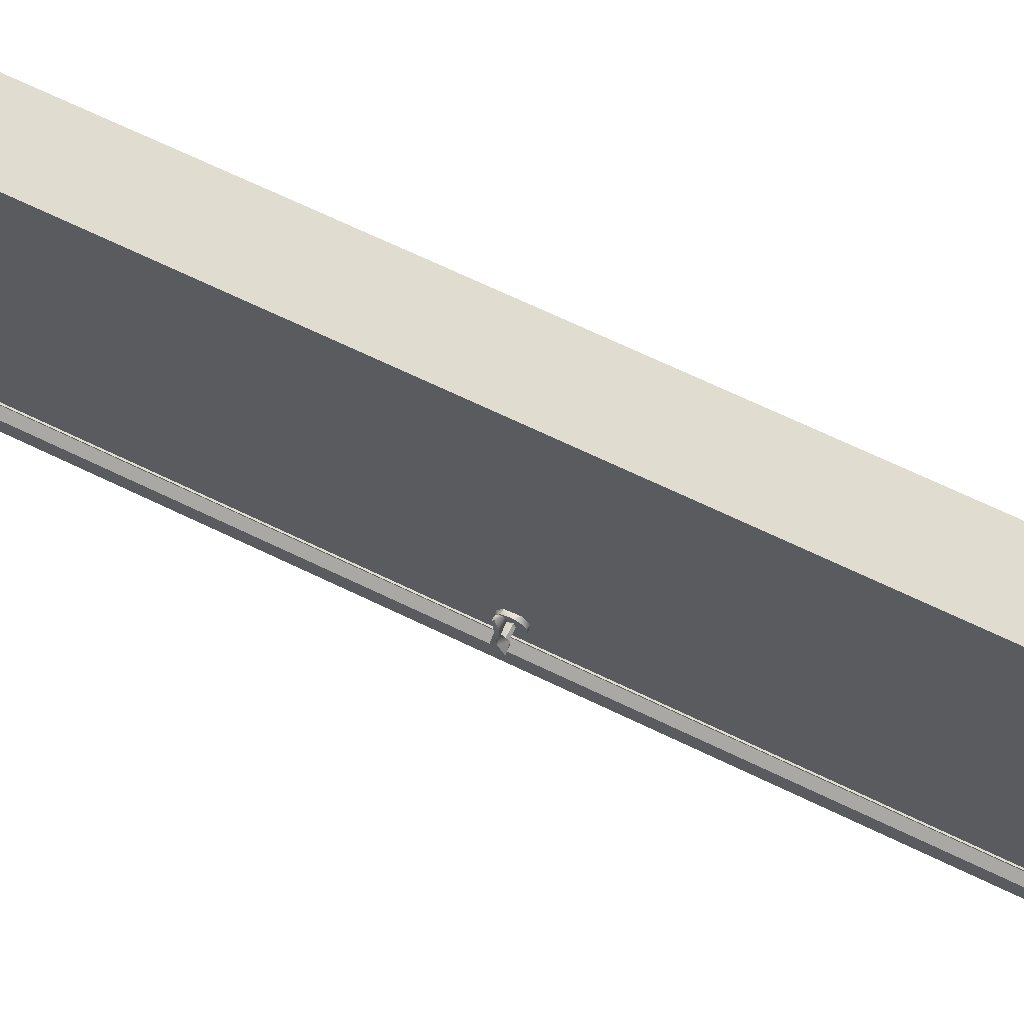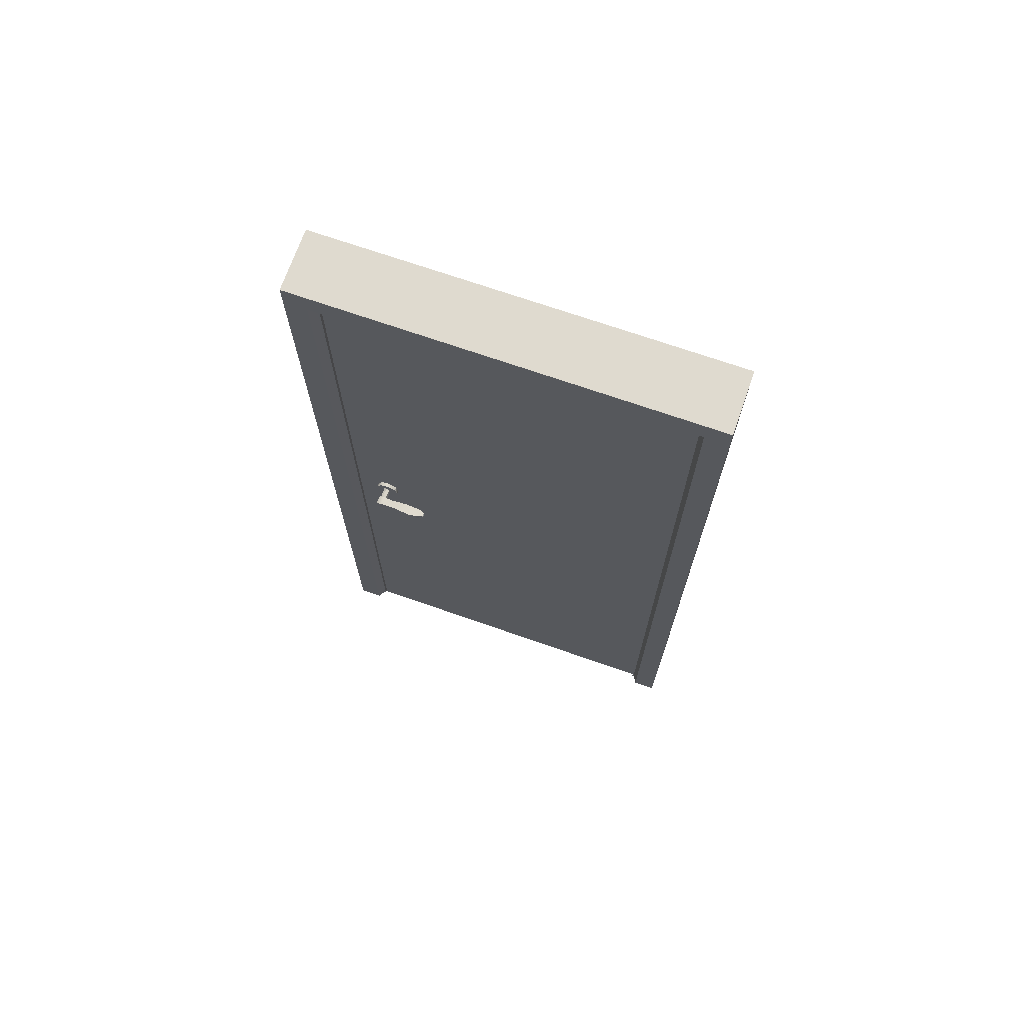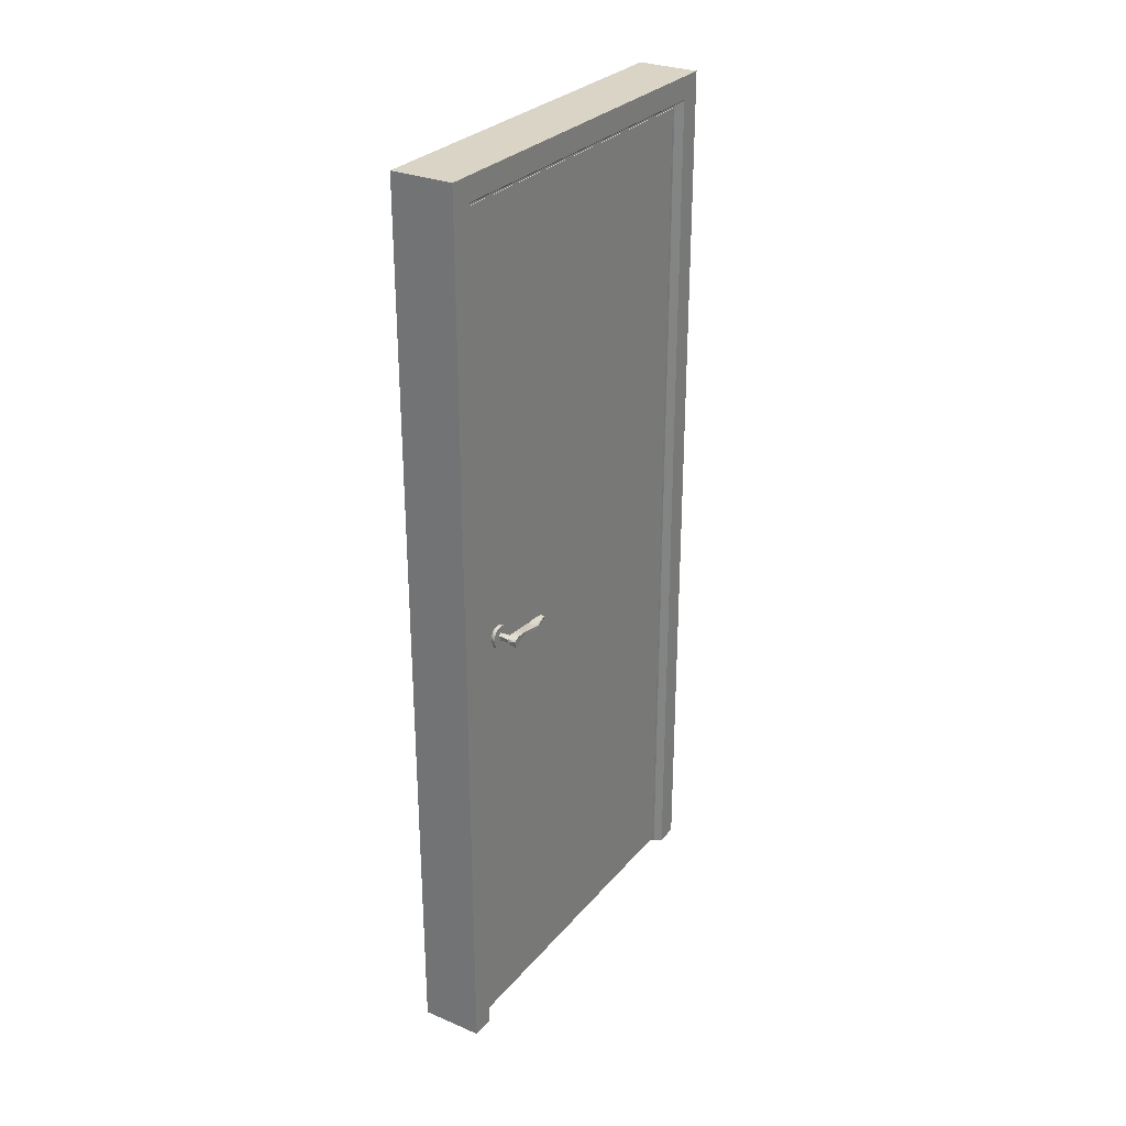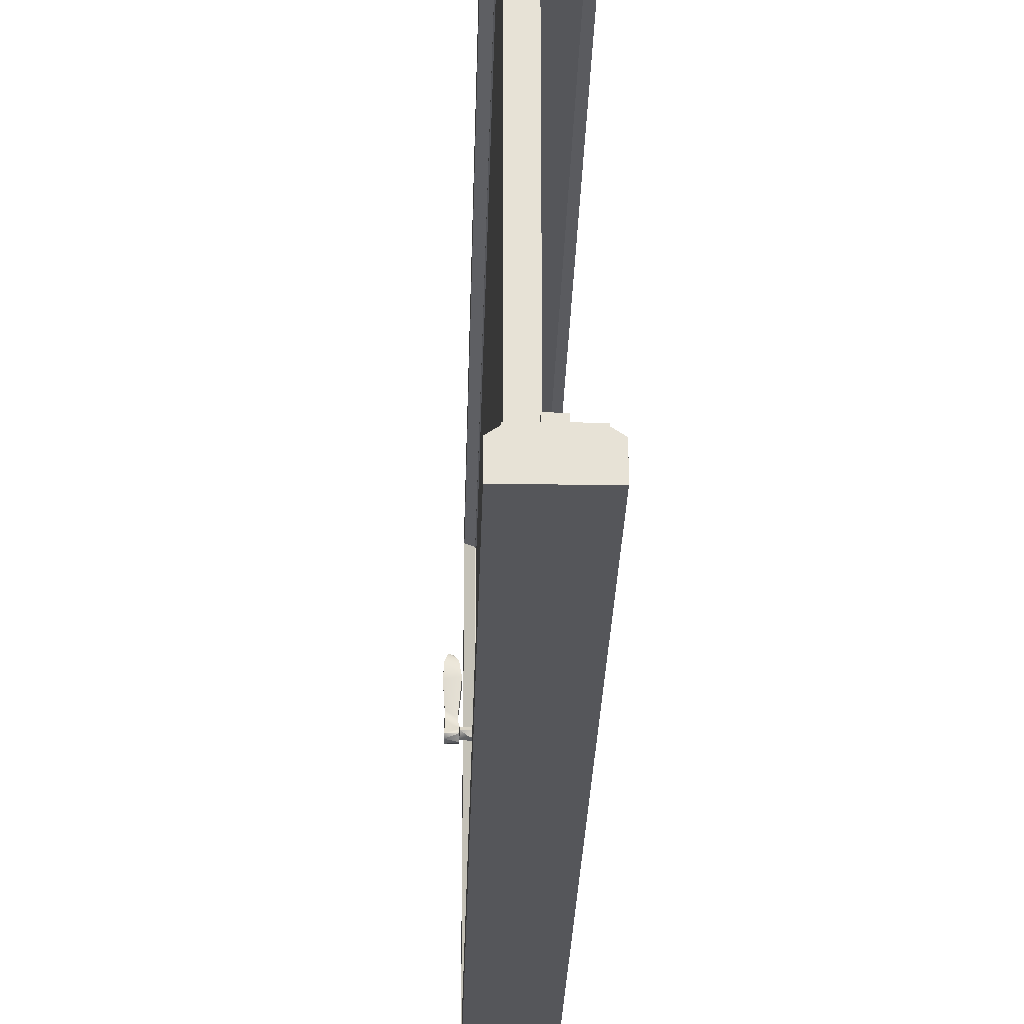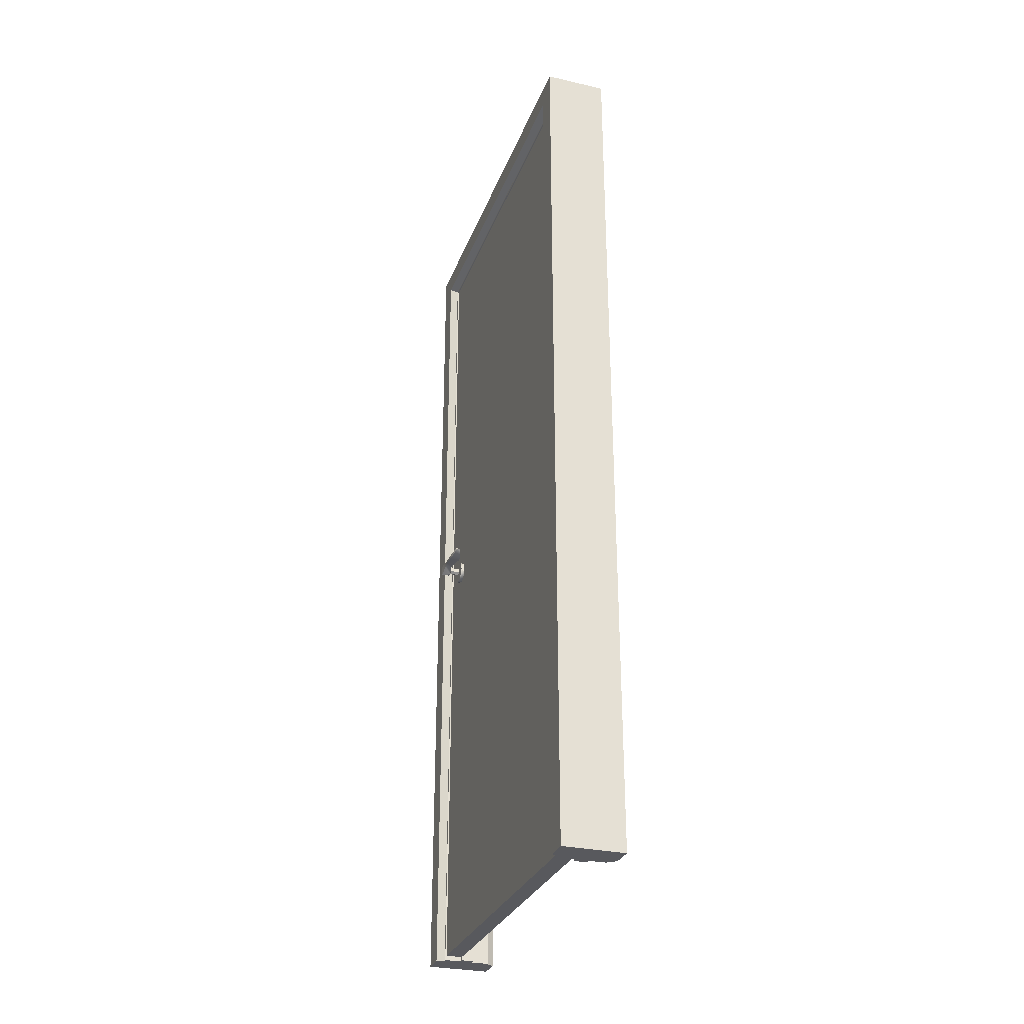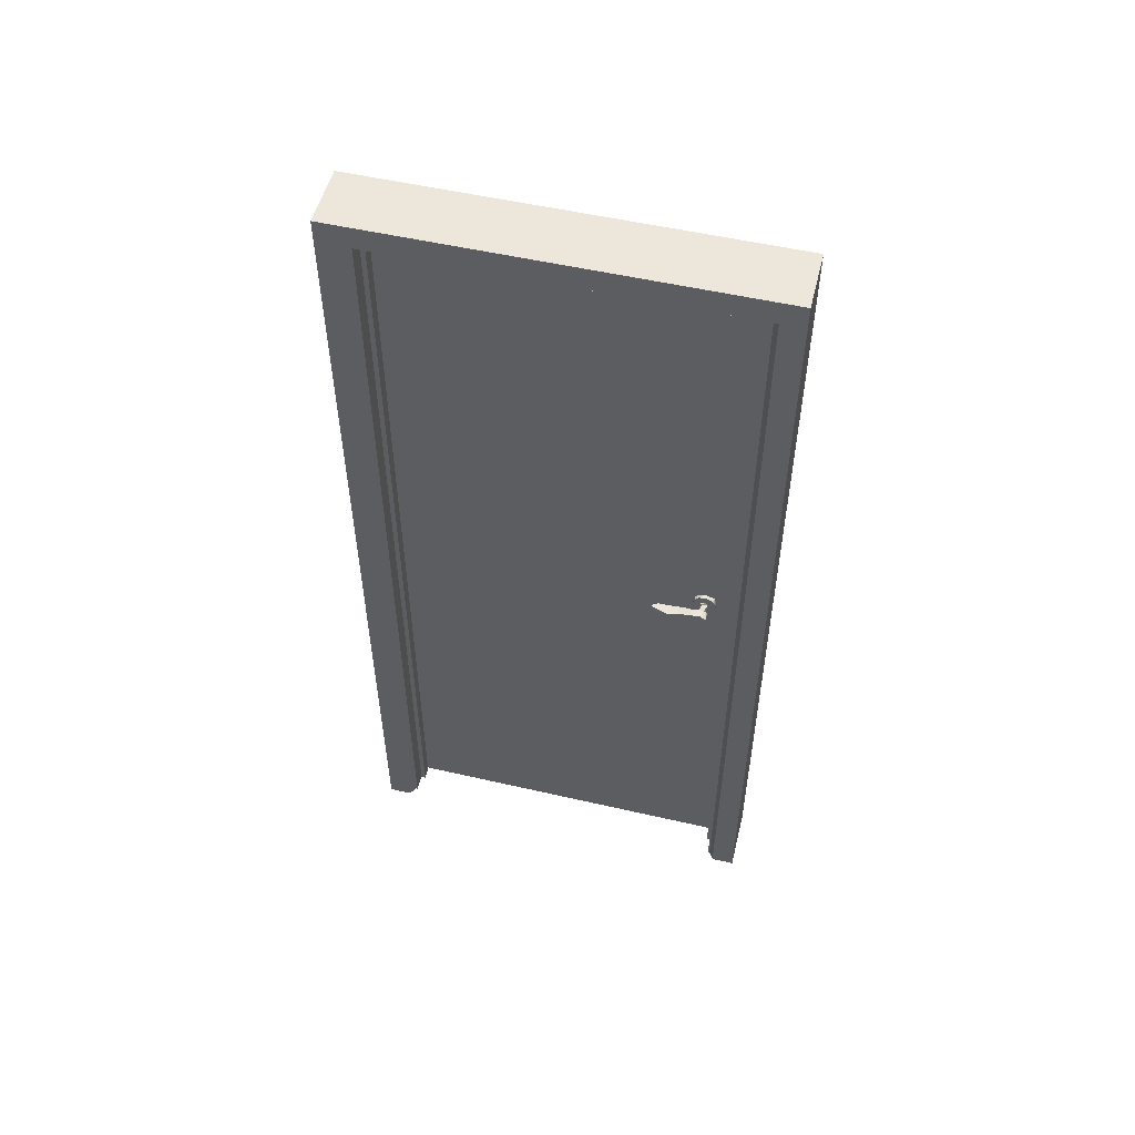
<metadata>
{"format":"obj","ext":"obj","renderer":"f3d","projection":"perspective","resolution":1024,"background":"white","views":[{"elev":69.5,"azim":-64.4,"up":"+Z"},{"elev":70.7,"azim":-70.7,"up":"+Y"},{"elev":28.9,"azim":-148.0,"up":"+Y"},{"elev":-25.8,"azim":-1.4,"up":"+Z"},{"elev":-29.8,"azim":-18.4,"up":"+Y"},{"elev":53.0,"azim":103.9,"up":"+Y"}]}
</metadata>
<code>
g
v -0.044 1.027 -0.308
v 0.016 1.046 -0.319
v 0.016 1.052 -0.333
v 0.016 1.032 -0.327
v 0.017 1.047 -0.338
v 0.016 1.034 -0.337
v -0.069 1.04 -0.342
v -0.07 1.03 -0.334
v -0.069 1.05 -0.34
v -0.069 1.031 -0.327
v -0.069 1.055 -0.329
v -0.089 1.029 -0.334
v -0.071 1.045 -0.306
v -0.071 1.054 -0.306
v -0.068 1.05 -0.284
v -0.088 1.045 -0.295
v -0.066 1.037 -0.251
v -0.066 1.046 -0.263
v -0.091 1.037 -0.255
v -0.067 1.045 -0.247
v -0.07 1.04 -0.227
v -0.07 1.049 -0.227
v -0.089 1.039 -0.229
v -0.077 1.051 -0.215
v -0.084 1.048 -0.214
v -0.086 1.052 -0.218
v -0.091 1.045 -0.251
v -0.088 1.052 -0.295
v -0.087 1.043 -0.311
v -0.089 1.055 -0.328
v -0.089 1.047 -0.342
v -0.089 1.034 -0.34
v 0.041 1.033 -0.328
v 0.041 1.036 -0.336
v 0.041 1.044 -0.321
v 0.041 1.05 -0.333
v 0.041 1.044 -0.342
v 0.041 1.034 -0.34
v 0.041 1.03 -0.334
v 0.041 1.051 -0.339
v 0.041 1.031 -0.327
v 0.041 1.055 -0.329
v 0.043 1.045 -0.308
v 0.043 1.054 -0.306
v 0.061 1.03 -0.334
v 0.059 1.043 -0.311
v 0.06 1.045 -0.295
v 0.039 1.049 -0.284
v 0.039 1.043 -0.284
v 0.038 1.046 -0.263
v 0.038 1.037 -0.25
v 0.039 1.045 -0.247
v 0.063 1.037 -0.254
v 0.041 1.04 -0.228
v 0.041 1.049 -0.227
v 0.049 1.051 -0.215
v 0.061 1.04 -0.229
v 0.056 1.052 -0.214
v 0.063 1.045 -0.251
v 0.06 1.052 -0.295
v 0.06 1.055 -0.328
v 0.061 1.048 -0.342
v 0.061 1.034 -0.34
v -0.044 1.023 -0.349
v -0.044 1.015 -0.338
v -0.034 1.022 -0.35
v -0.034 1.015 -0.326
v -0.044 1.018 -0.317
v -0.034 1.029 -0.304
v -0.044 1.039 -0.302
v -0.034 1.057 -0.307
v -0.044 1.059 -0.308
v -0.044 1.069 -0.327
v -0.034 1.069 -0.326
v -0.034 1.065 -0.345
v -0.044 1.064 -0.345
v -0.044 1.052 -0.355
v -0.034 1.049 -0.356
v -0.044 1.034 -0.356
v -0.046 1.033 -0.328
v -0.044 1.037 -0.321
v -0.049 1.038 -0.322
v -0.068 1.033 -0.328
v -0.046 1.048 -0.323
v -0.069 1.038 -0.321
v -0.069 1.049 -0.325
v -0.044 1.052 -0.331
v -0.049 1.05 -0.331
v -0.044 1.047 -0.339
v -0.05 1.047 -0.337
v -0.046 1.036 -0.337
v -0.069 1.044 -0.338
v -0.055 1.036 -0.337
v 0.022 1.033 -0.328
v 0.021 1.039 -0.321
v 0.021 1.049 -0.325
v 0.029 1.049 -0.336
v 0.022 1.039 -0.338
v -0.055 0 -0.482
v -0.055 0 -0.428
v 0.018 0 -0.482
v 0.091 0 -0.482
v -0.037 0 -0.416
v 0.003 0 -0.412
v 0.091 0 -0.428
v 0.073 0 -0.416
v -0.037 0 -0.412
v 0.073 0 -0.412
v 0.033 0 -0.412
v 0.003 0 -0.401
v 0.033 0 -0.401
v -0.055 0 0.482
v -0.055 0 0.428
v 0.018 0 0.482
v -0.037 0 0.416
v 0.003 0 0.412
v 0.091 0 0.482
v 0.091 0 0.428
v -0.037 0 0.412
v 0.073 0 0.416
v 0.073 0 0.412
v 0.033 0 0.412
v 0.033 0 0.401
v 0.003 0 0.401
v 0.018 2.122 0.482
v -0.055 2.122 0.482
v 0.018 2.122 -0.482
v -0.055 2.068 0.428
v -0.055 2.122 -0.482
v -0.055 2.068 -0.428
v -0.037 2.056 0.416
v -0.037 2.056 -0.416
v -0.037 2.052 0.412
v -0.037 2.052 -0.412
v 0.003 2.052 0.412
v 0.003 2.052 -0.412
v 0.003 2.041 -0.401
v 0.003 2.041 0.401
v 0.033 2.041 0.401
v 0.033 2.041 -0.401
v 0.033 2.052 0.412
v 0.033 2.052 -0.412
v 0.073 2.052 -0.412
v 0.073 2.052 0.412
v 0.073 2.056 -0.416
v 0.073 2.056 0.416
v 0.091 2.068 -0.428
v 0.091 2.068 0.428
v 0.091 2.122 0.482
v 0.091 2.122 -0.482
v 0.016 1.031 -0.355
v 0.016 1.023 -0.349
v 0.006 1.023 -0.349
v 0.006 1.035 -0.356
v 0.016 1.047 -0.356
v 0.006 1.059 -0.353
v 0.016 1.063 -0.347
v 0.006 1.069 -0.328
v 0.016 1.066 -0.316
v 0.006 1.057 -0.306
v 0.016 1.054 -0.306
v 0.016 1.039 -0.302
v 0.006 1.031 -0.304
v 0.016 1.019 -0.314
v 0.006 1.017 -0.32
v 0.016 1.015 -0.335
v 0.006 1.016 -0.338
v 0.018 1.026 0.482
v 0.005 2.05 -0.408
v -0.035 2.05 -0.408
v -0.035 2.05 0.412
v 0.005 2.05 0.412
v -0.035 0.01 -0.408
v 0.005 0.01 -0.408
v 0.005 0.01 0.038
v 0.005 1.03 0.412
v 0.005 0.01 0.412
v -0.035 0.01 0.412
v 0.016 1.069 -0.332
g
f 5 2 3
f 2 5 6
f 6 4 2
f 8 7 9
f 8 9 10
f 11 10 9
f 10 12 8
f 10 11 13
f 14 13 11
f 14 15 13
f 13 15 17
f 18 17 15
f 16 13 19
f 17 19 13
f 20 17 18
f 17 20 21
f 22 21 20
f 21 23 17
f 21 22 24
f 25 21 24
f 26 25 24
f 23 21 25
f 23 25 26
f 19 17 23
f 19 27 16
f 27 19 23
f 28 16 27
f 23 26 27
f 22 26 24
f 26 22 20
f 20 27 26
f 18 27 20
f 27 18 28
f 15 28 18
f 29 13 16
f 29 10 13
f 10 29 12
f 12 29 30
f 29 16 28
f 28 30 29
f 14 28 15
f 28 14 30
f 11 30 14
f 11 9 30
f 31 30 9
f 7 31 9
f 32 31 7
f 8 32 7
f 12 32 8
f 12 30 31
f 31 32 12
f 34 35 33
f 36 35 34
f 37 38 39
f 39 40 37
f 40 39 41
f 41 42 40
f 42 41 43
f 43 44 42
f 45 41 39
f 41 46 43
f 45 46 41
f 46 47 43
f 48 44 43
f 49 48 43
f 47 49 43
f 50 48 49
f 51 50 49
f 52 50 51
f 49 47 53
f 53 51 49
f 52 51 54
f 54 55 52
f 55 54 56
f 54 51 53
f 53 57 54
f 54 58 56
f 54 57 58
f 59 53 47
f 53 59 57
f 47 60 59
f 46 60 47
f 46 45 61
f 61 60 46
f 44 48 60
f 59 60 48
f 48 50 59
f 59 50 52
f 55 58 52
f 59 52 58
f 59 58 57
f 58 55 56
f 44 60 61
f 61 42 44
f 40 42 61
f 61 62 40
f 61 45 62
f 37 40 62
f 37 62 63
f 38 37 63
f 38 63 45
f 39 38 45
f 63 62 45
f 64 66 65
f 67 65 66
f 65 67 68
f 69 68 67
f 68 69 1
f 70 1 69
f 71 70 69
f 72 70 71
f 71 74 72
f 73 72 74
f 74 75 73
f 76 73 75
f 76 75 77
f 78 77 75
f 79 77 78
f 66 79 78
f 64 79 66
f 82 80 81
f 81 84 82
f 82 83 80
f 85 83 82
f 82 84 85
f 88 84 87
f 86 85 84
f 84 88 86
f 89 88 87
f 90 88 89
f 92 86 88
f 92 88 90
f 89 91 90
f 90 93 92
f 90 91 93
f 83 92 93
f 91 80 93
f 93 80 83
f 2 4 95
f 94 95 4
f 95 96 2
f 2 96 3
f 3 96 5
f 5 96 97
f 5 97 98
f 36 97 35
f 96 35 97
f 35 96 95
f 33 35 95
f 33 95 94
f 100 99 101
f 100 104 103
f 101 104 100
f 102 104 101
f 105 104 102
f 106 104 105
f 104 107 103
f 106 108 109
f 106 109 104
f 104 109 111
f 111 110 104
f 114 112 113
f 116 113 115
f 113 116 114
f 117 114 116
f 116 115 119
f 117 116 118
f 120 118 116
f 121 120 122
f 116 122 120
f 122 116 123
f 124 123 116
f 127 126 125
f 127 129 126
f 126 129 130
f 128 126 130
f 131 128 130
f 131 130 132
f 133 131 132
f 132 134 133
f 135 133 134
f 134 136 135
f 136 138 135
f 138 136 137
f 138 137 140
f 140 139 138
f 139 140 142
f 142 141 139
f 144 141 142
f 144 142 143
f 144 143 145
f 146 144 145
f 148 146 145
f 148 145 147
f 148 147 150
f 150 149 148
f 150 127 149
f 125 149 127
f 101 99 127
f 99 100 130
f 100 103 130
f 132 130 103
f 103 107 134
f 134 132 103
f 107 104 136
f 107 136 134
f 110 111 137
f 140 137 111
f 111 109 140
f 142 140 109
f 109 108 143
f 143 108 106
f 143 142 109
f 104 110 137
f 104 137 136
f 99 130 129
f 99 129 127
f 87 84 81
f 89 87 81
f 80 89 81
f 91 89 80
f 83 85 86
f 92 83 86
f 151 152 153
f 153 154 151
f 155 151 154
f 154 156 155
f 156 157 155
f 158 157 156
f 158 179 157
f 158 159 179
f 159 158 160
f 161 159 160
f 160 162 161
f 162 160 163
f 164 162 163
f 165 164 163
f 166 164 165
f 167 166 165
f 152 166 167
f 152 167 153
f 126 168 125
f 112 168 126
f 112 114 168
f 113 112 126
f 113 126 128
f 128 131 113
f 115 113 131
f 115 131 133
f 133 119 115
f 119 133 135
f 135 116 119
f 116 135 138
f 138 124 116
f 123 124 138
f 138 139 123
f 139 141 123
f 122 123 141
f 121 122 141
f 141 144 121
f 146 120 121
f 121 144 146
f 120 146 148
f 148 118 120
f 168 114 117
f 117 149 168
f 125 168 149
f 117 148 149
f 117 118 148
f 102 101 127
f 102 127 150
f 102 150 147
f 147 105 102
f 106 105 147
f 106 145 143
f 106 147 145
f 97 36 34
f 98 97 34
f 94 34 33
f 34 94 98
f 4 6 94
f 6 98 94
f 98 6 5
f 169 171 172
f 171 169 170
f 170 169 173
f 174 173 169
f 169 176 174
f 176 175 174
f 176 169 172
f 176 177 175
f 175 177 178
f 175 173 174
f 173 175 178
f 173 178 170
f 171 170 178
f 176 178 177
f 176 171 178
f 176 172 171
f 72 1 70
f 73 1 72
f 68 1 73
f 68 73 65
f 64 65 73
f 64 77 79
f 76 77 64
f 76 64 73
f 162 159 161
f 159 162 179
f 179 162 166
f 166 162 164
f 155 157 179
f 179 166 155
f 151 155 166
f 166 152 151

</code>
